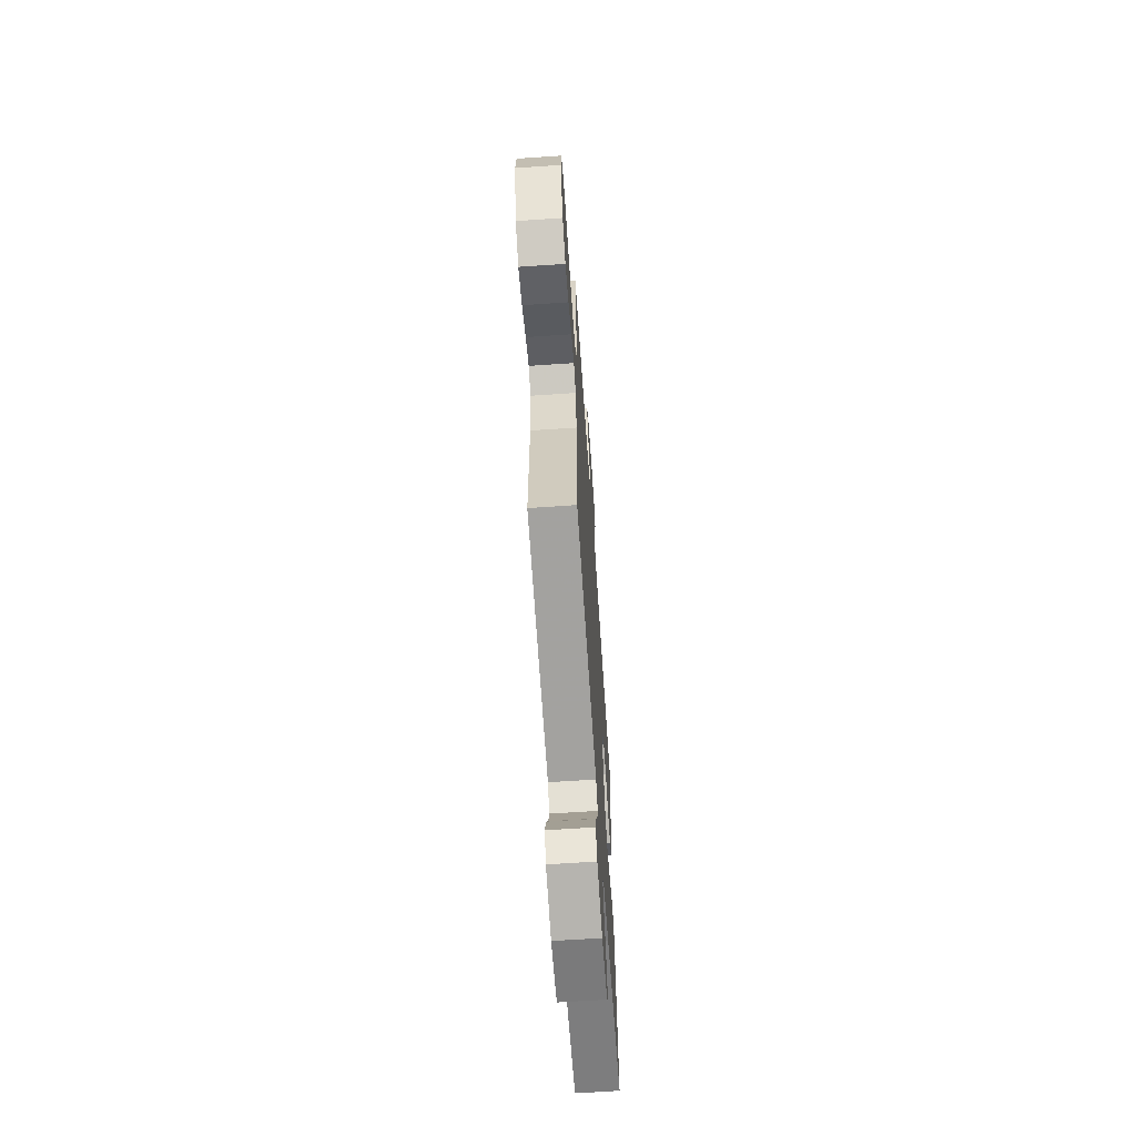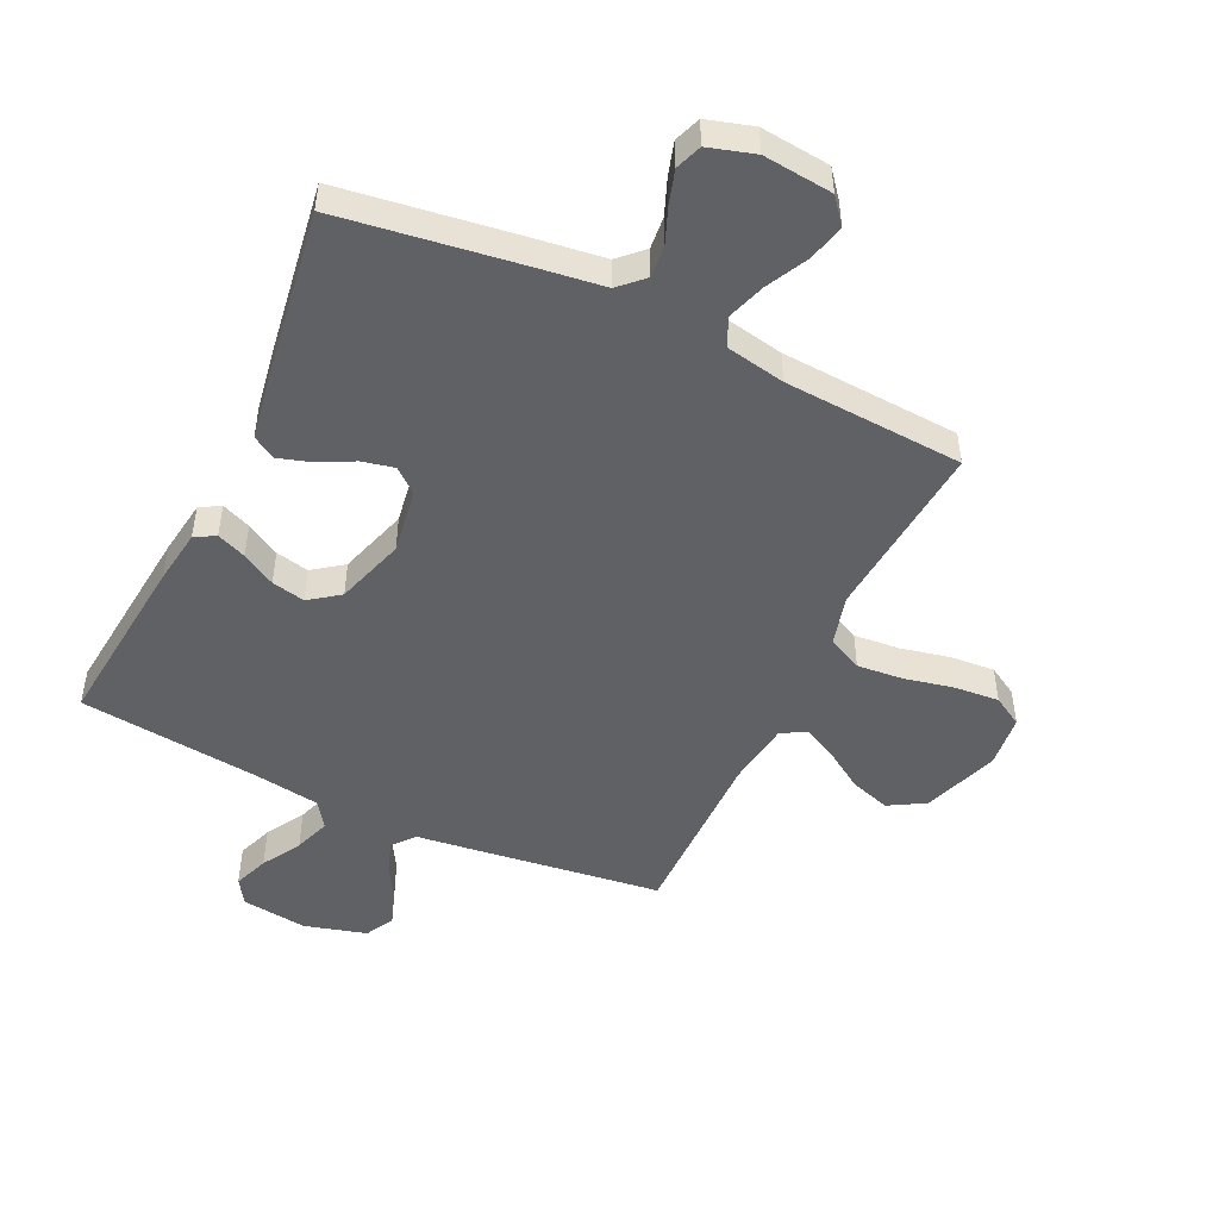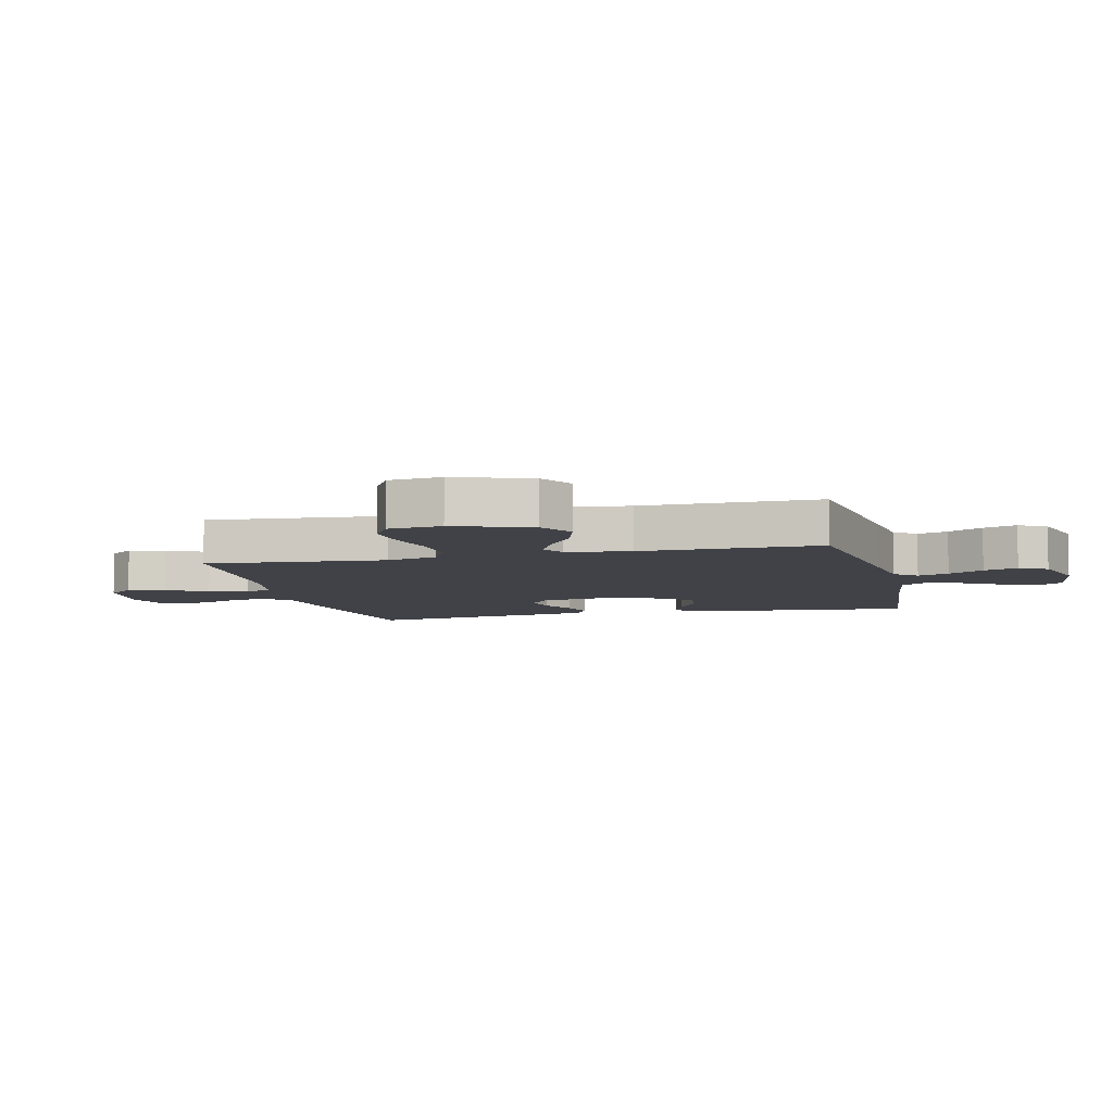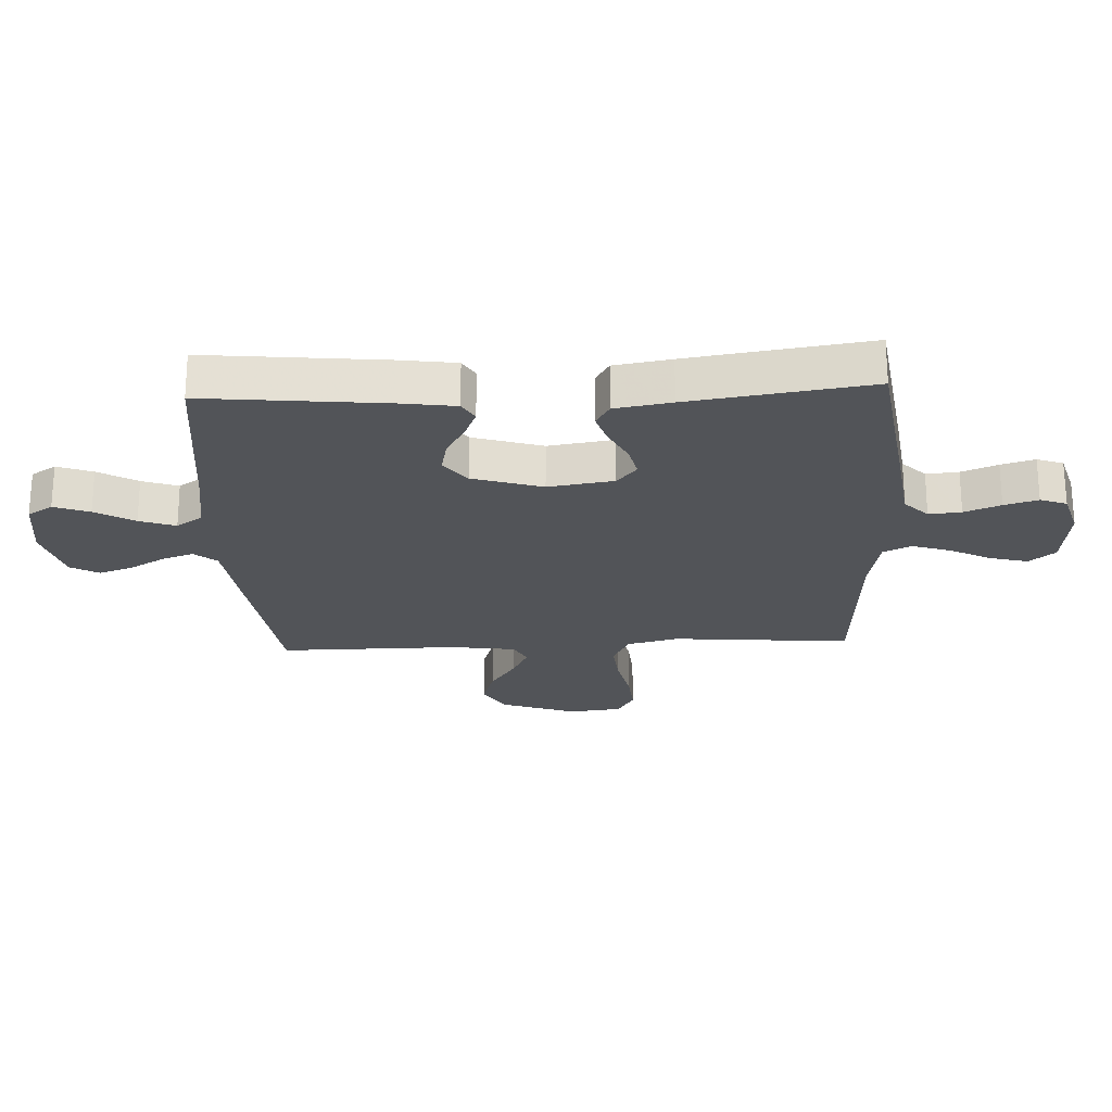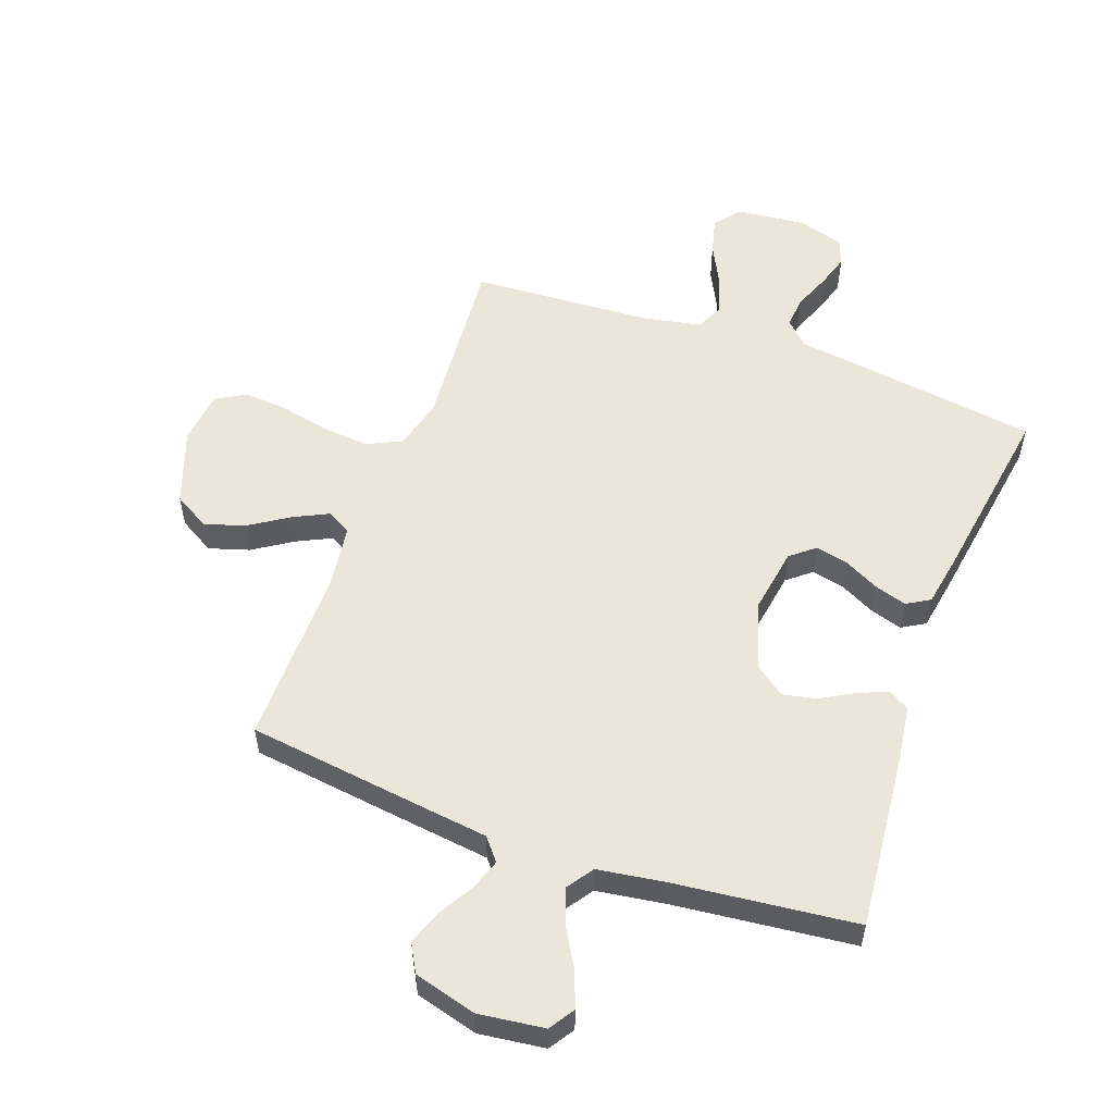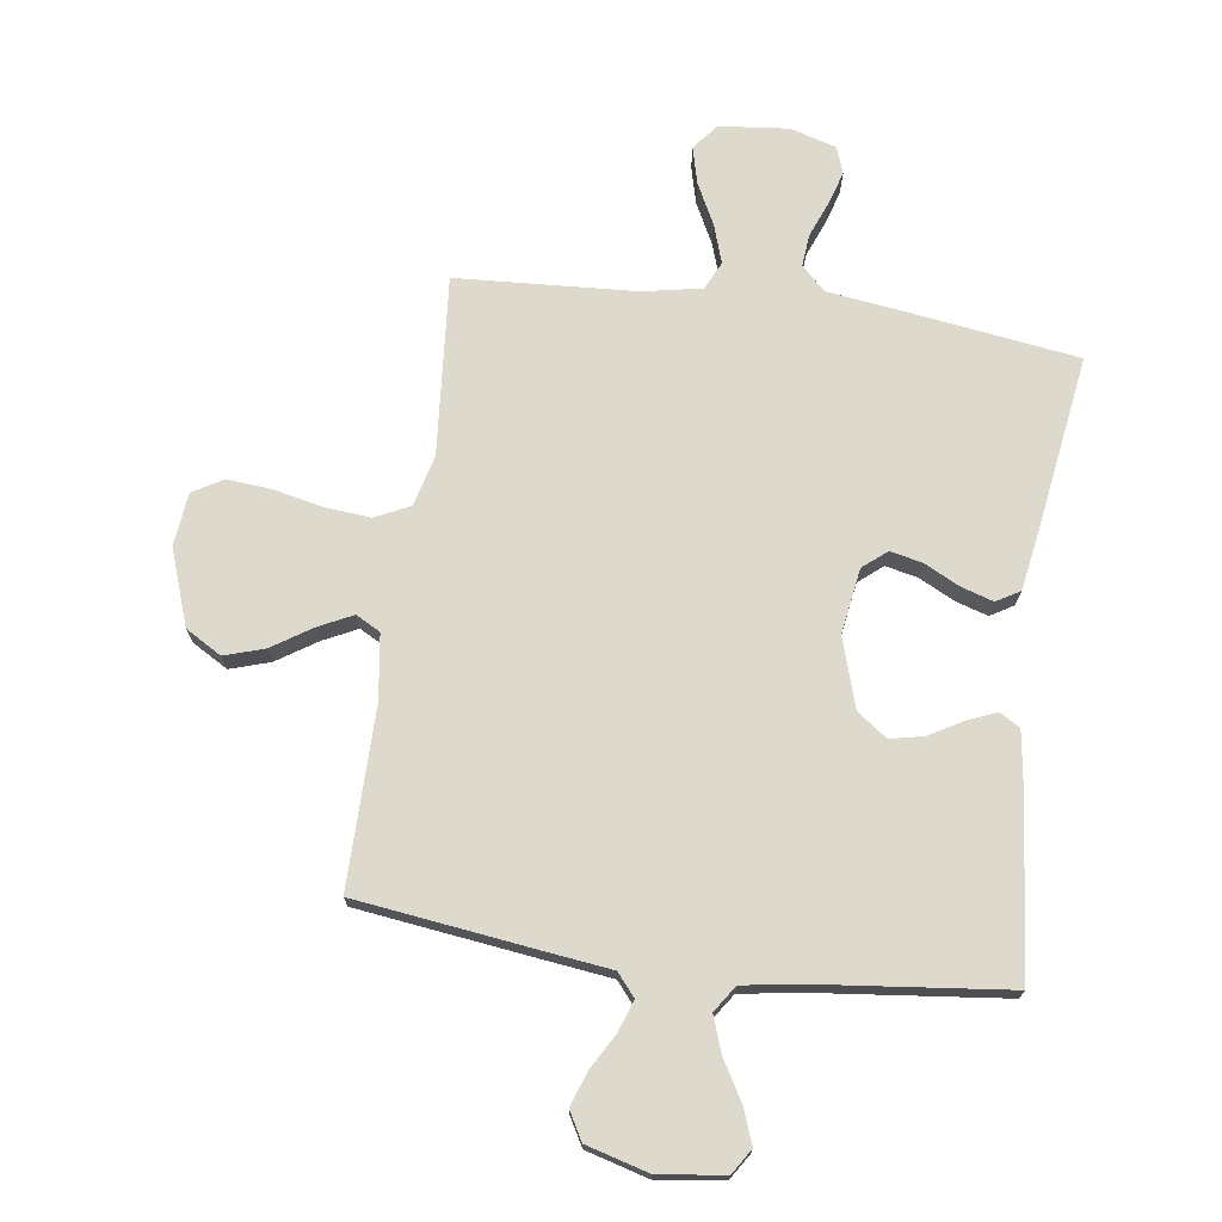
<metadata>
{"format":"obj","ext":"obj","renderer":"f3d","projection":"perspective","resolution":1024,"background":"white","views":[{"elev":-65.3,"azim":93.9,"up":"+Z"},{"elev":-48.7,"azim":-25.4,"up":"+Y"},{"elev":-6.8,"azim":103.6,"up":"+Y"},{"elev":-23.3,"azim":-87.4,"up":"+Y"},{"elev":54.7,"azim":-160.0,"up":"+Y"},{"elev":72.0,"azim":-172.1,"up":"+Y"}]}
</metadata>
<code>
v -0.5 0.07 0.5
v -0.2 0.07 0.543
v -0.087 0.07 0.558
v -0.047 0.07 0.597
v -0.052 0.07 0.651
v -0.076 0.07 0.711
v -0.093 0.07 0.767
v -0.077 0.07 0.811
v 0 0.07 0.834
v 0.116 0.07 0.822
v 0.151 0.07 0.779
v 0.135 0.07 0.717
v 0.1 0.07 0.648
v 0.079 0.07 0.584
v 0.101 0.07 0.537
v 0.2 0.07 0.518
v 0.5 0.07 0.5
v 0.475 0.07 0.2
v 0.497 0.07 0.115
v 0.555 0.07 0.087
v 0.632 0.07 0.094
v 0.715 0.07 0.112
v 0.789 0.07 0.118
v 0.839 0.07 0.089
v 0.849 0.07 0
v 0.804 0.07 -0.127
v 0.744 0.07 -0.162
v 0.677 0.07 -0.141
v 0.611 0.07 -0.098
v 0.554 0.07 -0.07
v 0.513 0.07 -0.092
v 0.498 0.07 -0.2
v 0.5 0.07 -0.5
v 0.2 0.07 -0.539
v 0.089 0.07 -0.553
v 0.058 0.07 -0.59
v 0.076 0.07 -0.642
v 0.11 0.07 -0.701
v 0.13 0.07 -0.758
v 0.104 0.07 -0.805
v 0 0.07 -0.834
v -0.11 0.07 -0.82
v -0.137 0.07 -0.778
v -0.115 0.07 -0.719
v -0.077 0.07 -0.654
v -0.056 0.07 -0.594
v -0.086 0.07 -0.55
v -0.2 0.07 -0.533
v -0.5 0.07 -0.5
v -0.47 0.07 -0.2
v -0.457 0.07 -0.109
v -0.423 0.07 -0.089
v -0.374 0.07 -0.109
v -0.318 0.07 -0.141
v -0.262 0.07 -0.153
v -0.212 0.07 -0.116
v -0.176 0.07 0
v -0.193 0.07 0.109
v -0.233 0.07 0.142
v -0.287 0.07 0.13
v -0.346 0.07 0.1
v -0.4 0.07 0.083
v -0.439 0.07 0.106
v -0.455 0.07 0.2
v -0.5 0 0.5
v -0.2 0 0.543
v -0.087 0 0.558
v -0.047 0 0.597
v -0.052 0 0.651
v -0.076 0 0.711
v -0.093 0 0.767
v -0.077 0 0.811
v 0 0 0.834
v 0.116 0 0.822
v 0.151 0 0.779
v 0.135 0 0.717
v 0.1 0 0.648
v 0.079 0 0.584
v 0.101 0 0.537
v 0.2 0 0.518
v 0.5 0 0.5
v 0.475 0 0.2
v 0.497 0 0.115
v 0.555 0 0.087
v 0.632 0 0.094
v 0.715 0 0.112
v 0.789 0 0.118
v 0.839 0 0.089
v 0.849 0 0
v 0.804 0 -0.127
v 0.744 0 -0.162
v 0.677 0 -0.141
v 0.611 0 -0.098
v 0.554 0 -0.07
v 0.513 0 -0.092
v 0.498 0 -0.2
v 0.5 0 -0.5
v 0.2 0 -0.539
v 0.089 0 -0.553
v 0.058 0 -0.59
v 0.076 0 -0.642
v 0.11 0 -0.701
v 0.13 0 -0.758
v 0.104 0 -0.805
v 0 0 -0.834
v -0.11 0 -0.82
v -0.137 0 -0.778
v -0.115 0 -0.719
v -0.077 0 -0.654
v -0.056 0 -0.594
v -0.086 0 -0.55
v -0.2 0 -0.533
v -0.5 0 -0.5
v -0.47 0 -0.2
v -0.457 0 -0.109
v -0.423 0 -0.089
v -0.374 0 -0.109
v -0.318 0 -0.141
v -0.262 0 -0.153
v -0.212 0 -0.116
v -0.176 0 0
v -0.193 0 0.109
v -0.233 0 0.142
v -0.287 0 0.13
v -0.346 0 0.1
v -0.4 0 0.083
v -0.439 0 0.106
v -0.455 0 0.2
f 60 61 62 63
f 59 60 63 64
f 51 52 53 54
f 49 50 51 54
f 48 49 54 55
f 47 48 55 56
f 42 43 44 45
f 42 45 46
f 41 42 46
f 40 41 46
f 37 38 39 40
f 36 37 40 46
f 35 36 46 47
f 32 33 34 35
f 31 32 35 47
f 26 27 28 29
f 26 29 30
f 25 26 30
f 24 25 30
f 21 22 23 24
f 20 21 24 30
f 19 20 30 31
f 16 17 18
f 15 16 18 19
f 10 11 12 13
f 10 13 14
f 9 10 14
f 8 9 14
f 5 6 7 8
f 5 8 14 15
f 64 1 2 3
f 59 64 3
f 58 59 3 4
f 57 58 4
f 31 47 56 57
f 31 57 4
f 15 19 31
f 4 5 15 31
f 127 126 125 124
f 128 127 124 123
f 118 117 116 115
f 118 115 114 113
f 119 118 113 112
f 120 119 112 111
f 109 108 107 106
f 110 109 106
f 110 106 105
f 110 105 104
f 104 103 102 101
f 110 104 101 100
f 111 110 100 99
f 99 98 97 96
f 111 99 96 95
f 93 92 91 90
f 94 93 90
f 94 90 89
f 94 89 88
f 88 87 86 85
f 94 88 85 84
f 95 94 84 83
f 82 81 80
f 83 82 80 79
f 77 76 75 74
f 78 77 74
f 78 74 73
f 78 73 72
f 72 71 70 69
f 79 78 72 69
f 67 66 65 128
f 67 128 123
f 68 67 123 122
f 68 122 121
f 121 120 111 95
f 68 121 95
f 95 83 79
f 95 79 69 68
f 1 65 66 2
f 2 66 67 3
f 3 67 68 4
f 4 68 69 5
f 5 69 70 6
f 6 70 71 7
f 7 71 72 8
f 8 72 73 9
f 9 73 74 10
f 10 74 75 11
f 11 75 76 12
f 12 76 77 13
f 13 77 78 14
f 14 78 79 15
f 15 79 80 16
f 16 80 81 17
f 17 81 82 18
f 18 82 83 19
f 19 83 84 20
f 20 84 85 21
f 21 85 86 22
f 22 86 87 23
f 23 87 88 24
f 24 88 89 25
f 25 89 90 26
f 26 90 91 27
f 27 91 92 28
f 28 92 93 29
f 29 93 94 30
f 30 94 95 31
f 31 95 96 32
f 32 96 97 33
f 33 97 98 34
f 34 98 99 35
f 35 99 100 36
f 36 100 101 37
f 37 101 102 38
f 38 102 103 39
f 39 103 104 40
f 40 104 105 41
f 41 105 106 42
f 42 106 107 43
f 43 107 108 44
f 44 108 109 45
f 45 109 110 46
f 46 110 111 47
f 47 111 112 48
f 48 112 113 49
f 49 113 114 50
f 50 114 115 51
f 51 115 116 52
f 52 116 117 53
f 53 117 118 54
f 54 118 119 55
f 55 119 120 56
f 56 120 121 57
f 57 121 122 58
f 58 122 123 59
f 59 123 124 60
f 60 124 125 61
f 61 125 126 62
f 62 126 127 63
f 63 127 128 64
f 64 128 65 1

</code>
